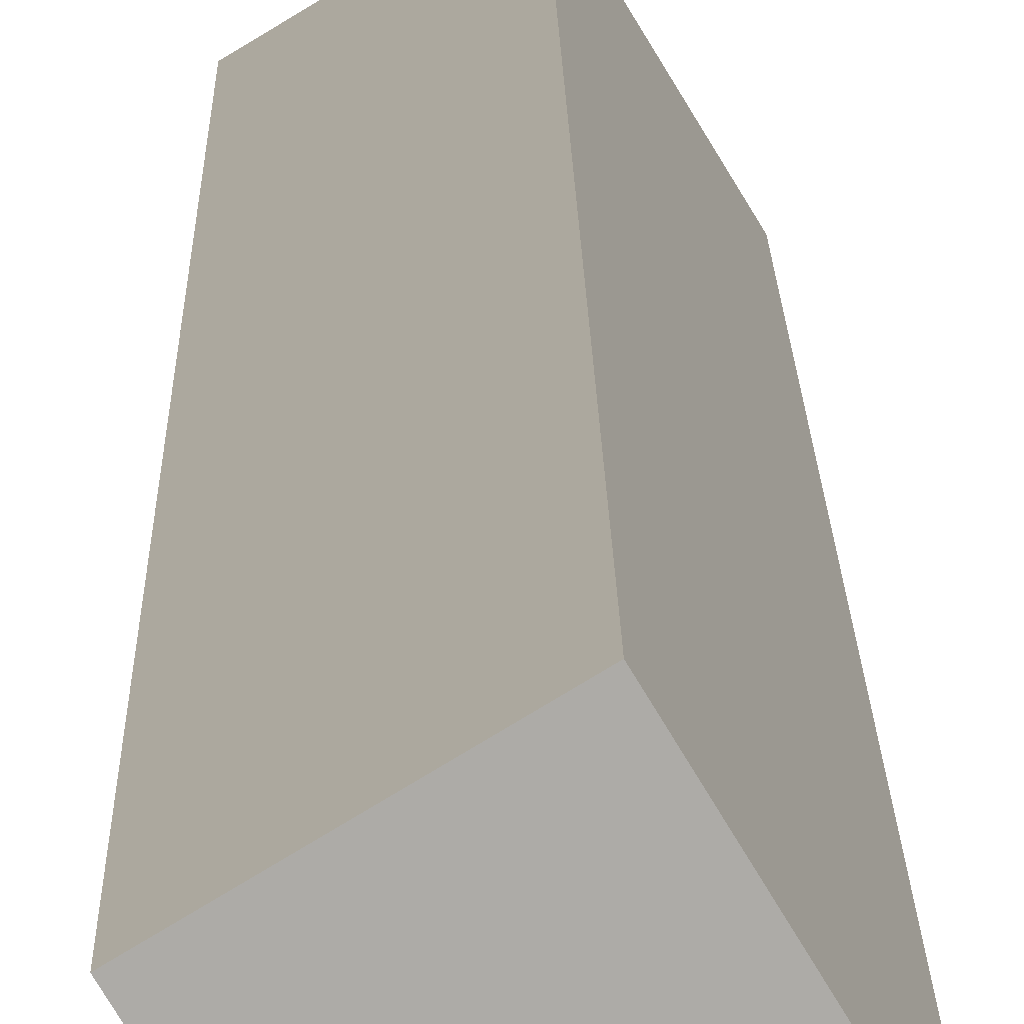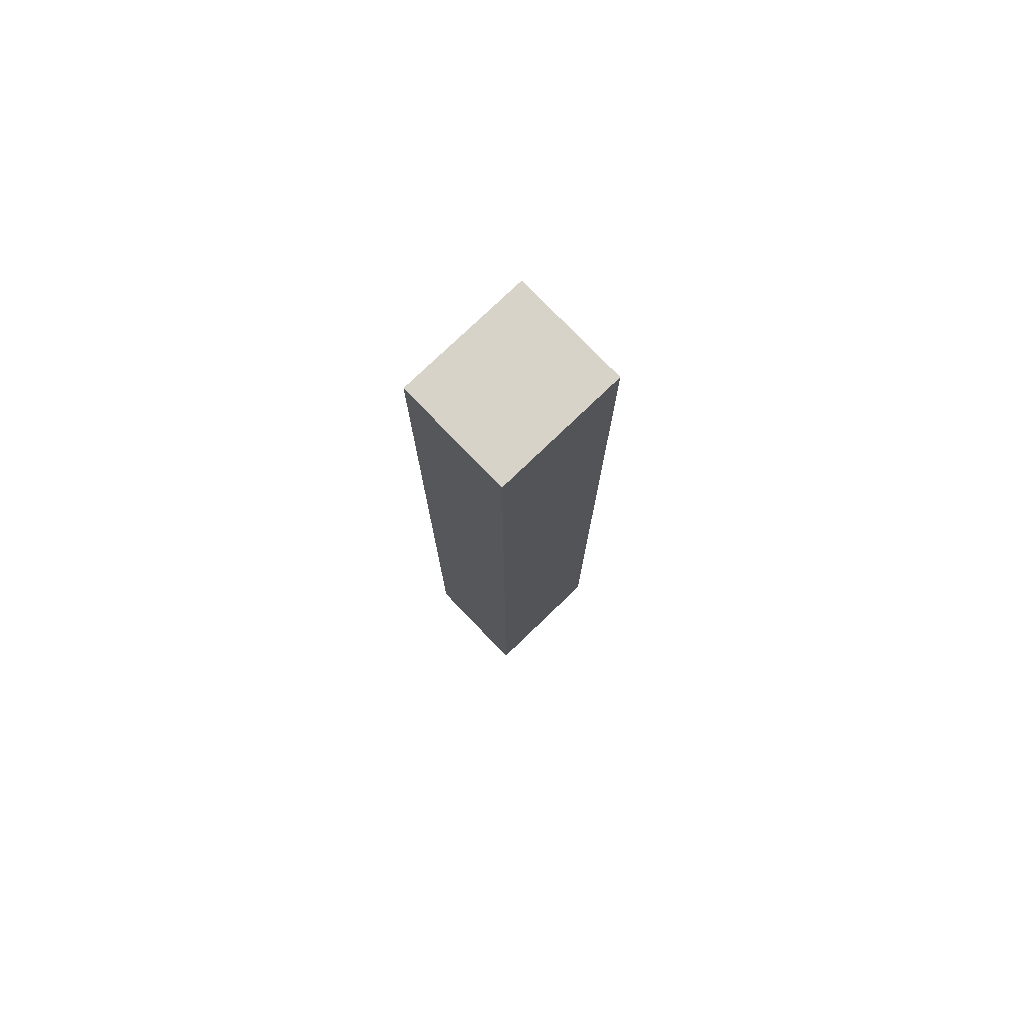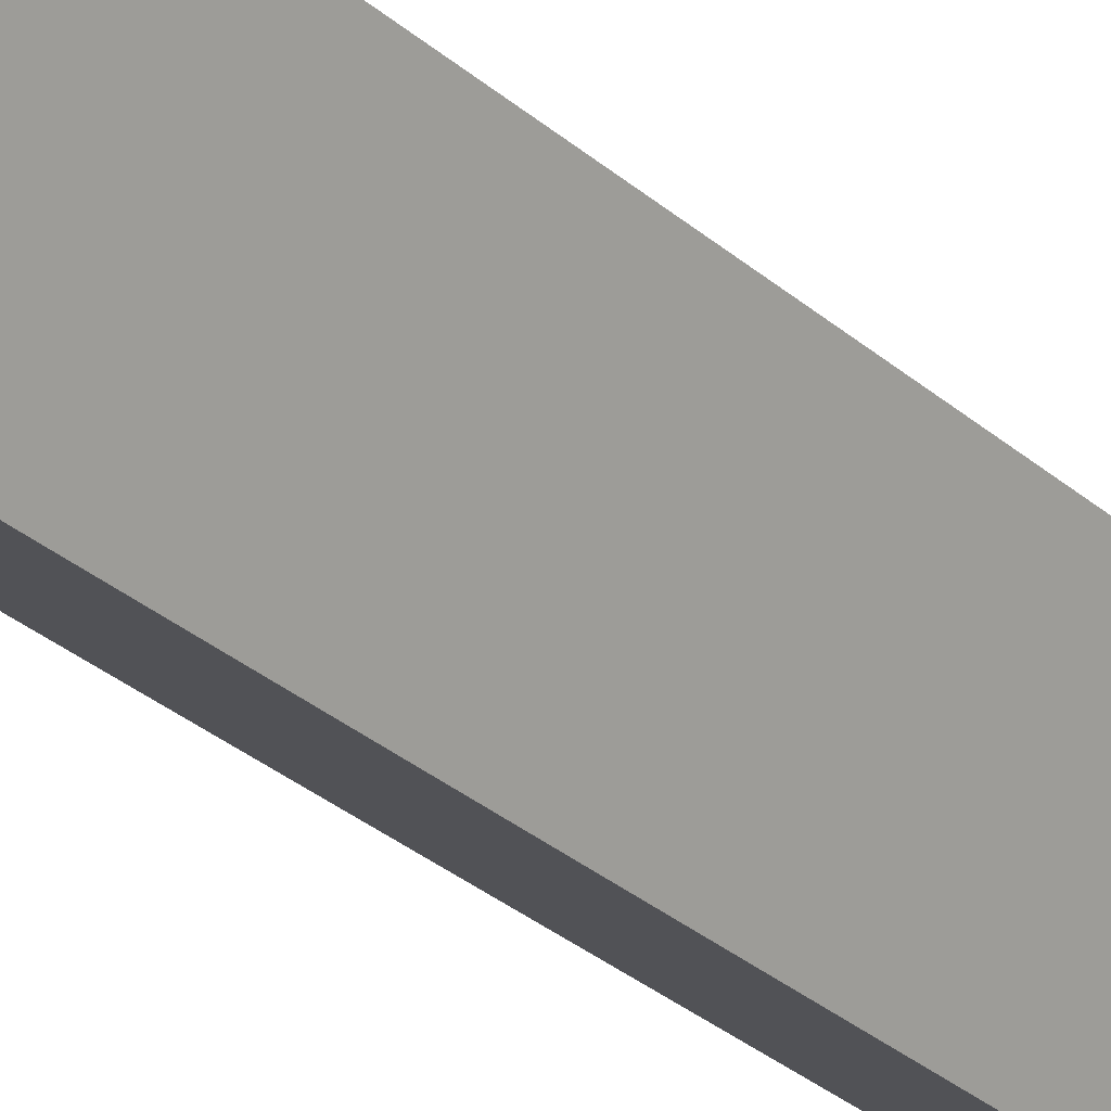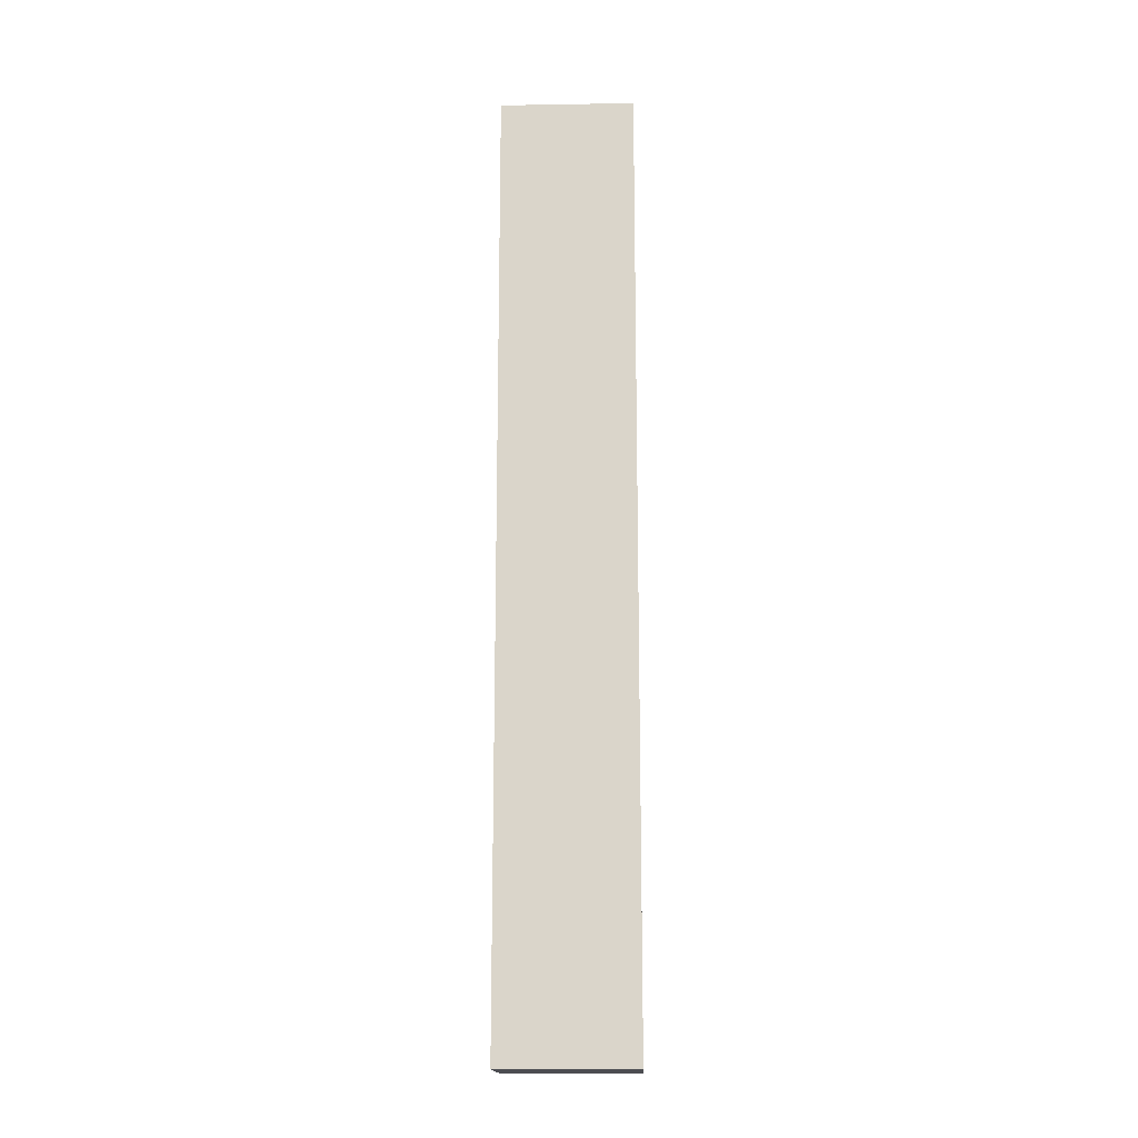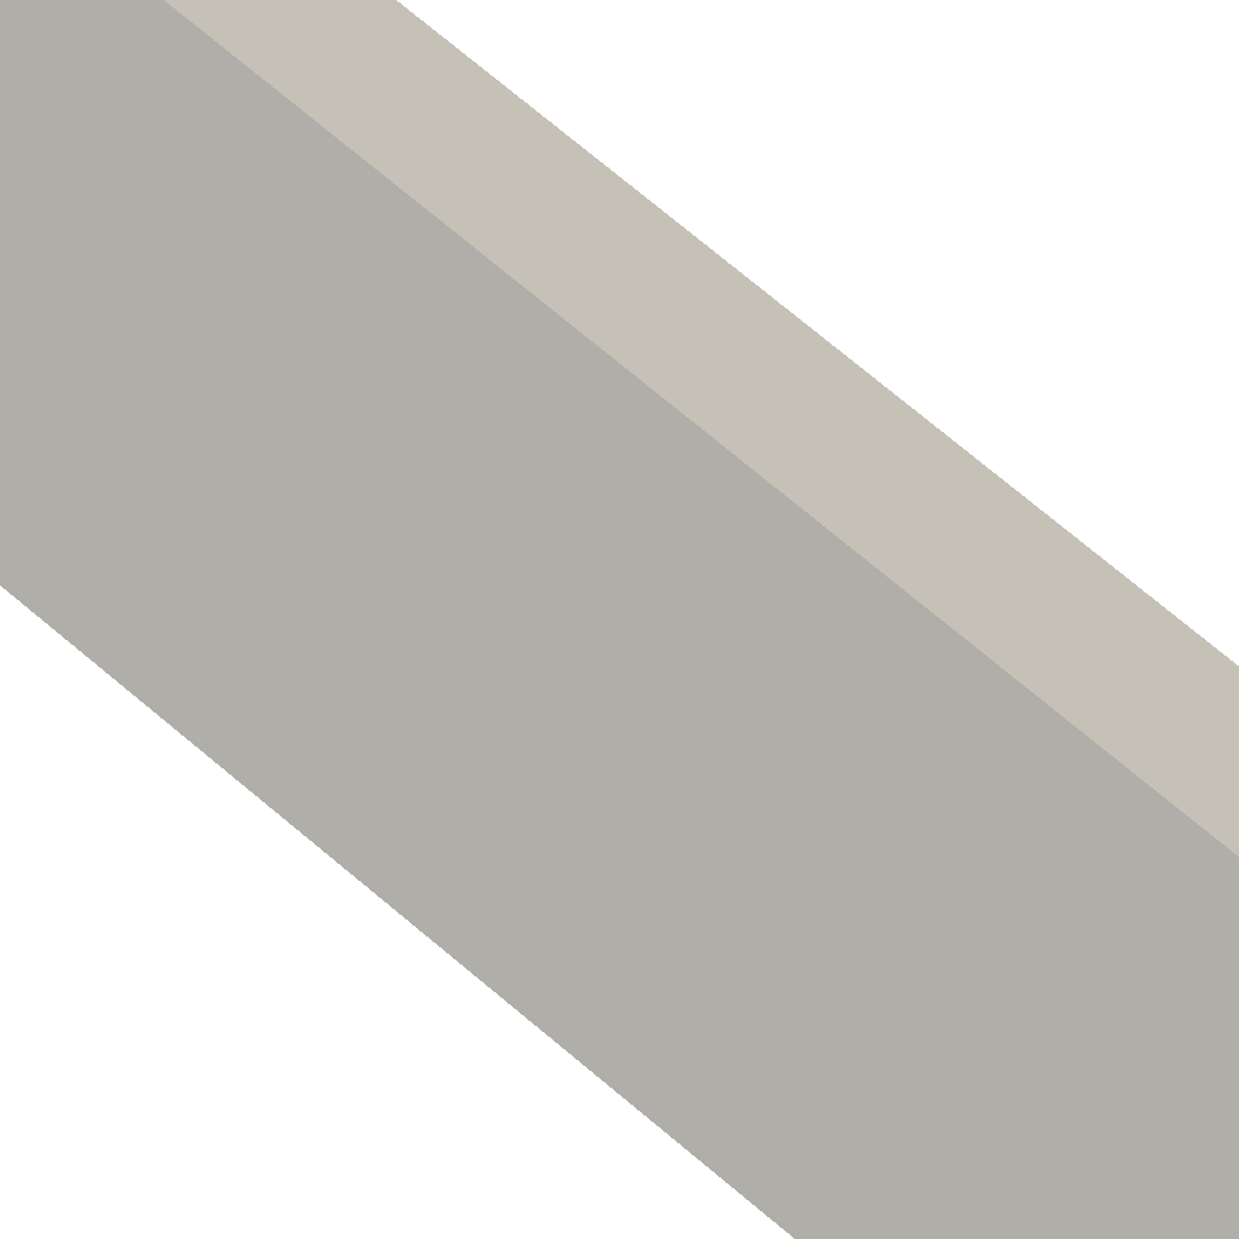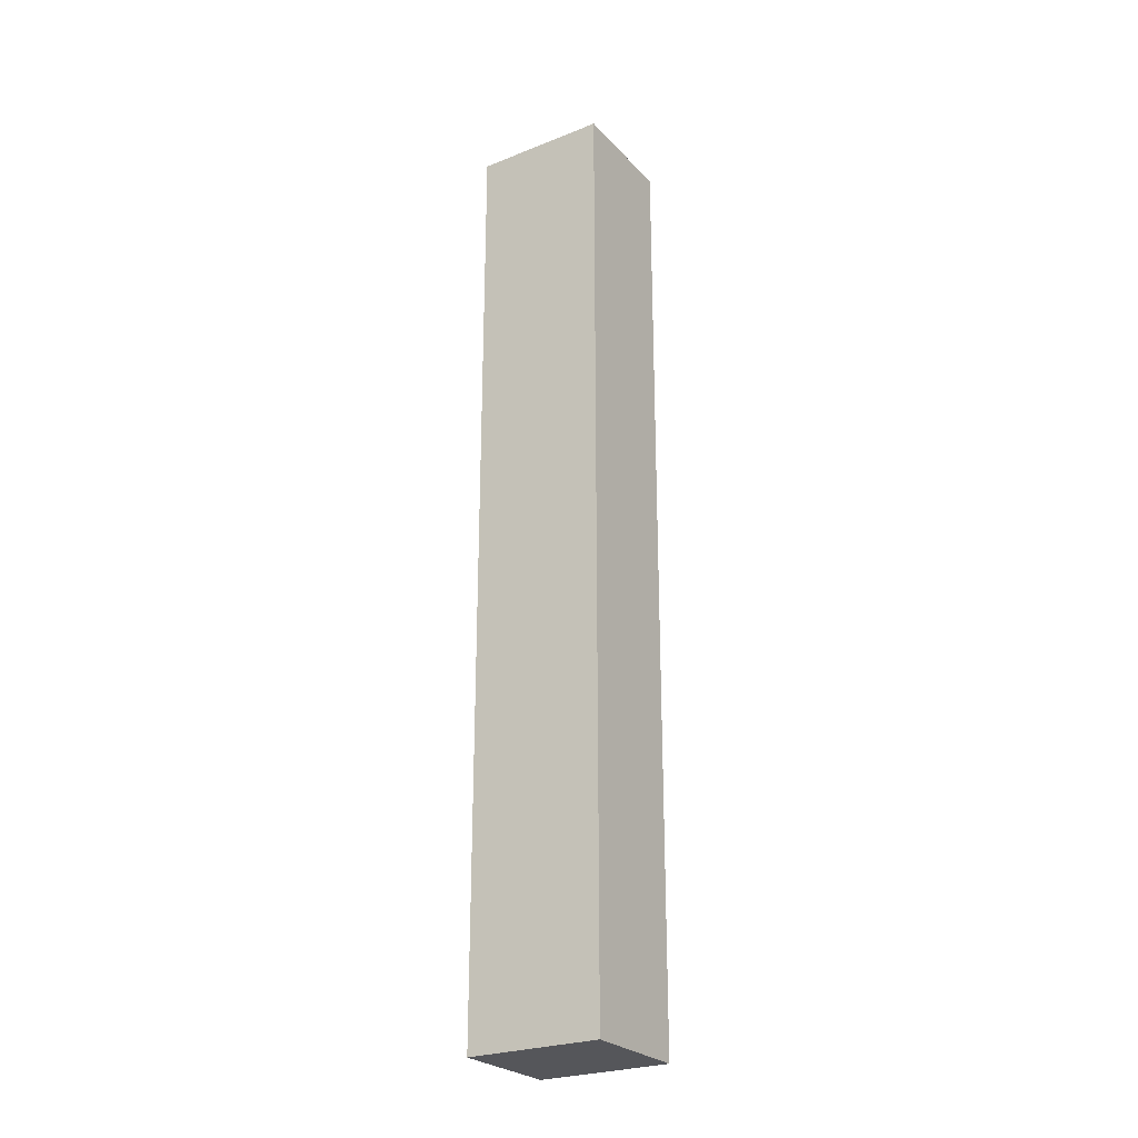
<metadata>
{"format":"obj","ext":"obj","renderer":"f3d","projection":"perspective","resolution":1024,"background":"white","views":[{"elev":13.7,"azim":179.3,"up":"+Z"},{"elev":77.1,"azim":-102.7,"up":"+Y"},{"elev":-29.0,"azim":37.5,"up":"+Z"},{"elev":-16.3,"azim":123.1,"up":"+Y"},{"elev":68.5,"azim":130.9,"up":"+Z"},{"elev":-25.8,"azim":153.5,"up":"+Y"}]}
</metadata>
<code>
v  3.798 21.31 1.23
v  0 21.31 1.305e-15
v  1.564 21.31 2.584
v  2.235 21.31 -1.353
v  1.564 -1.582e-16 2.584
v  3.798 -7.532e-17 1.23
v  2.235 8.285e-17 -1.353
v  0 0 0
g defaultobject
f 1 2 3
f 2 1 4
f 5 1 3
f 1 5 6
f 6 4 1
f 4 6 7
f 7 2 4
f 2 7 8
f 8 3 2
f 3 8 5
f 8 6 5
f 6 8 7

</code>
